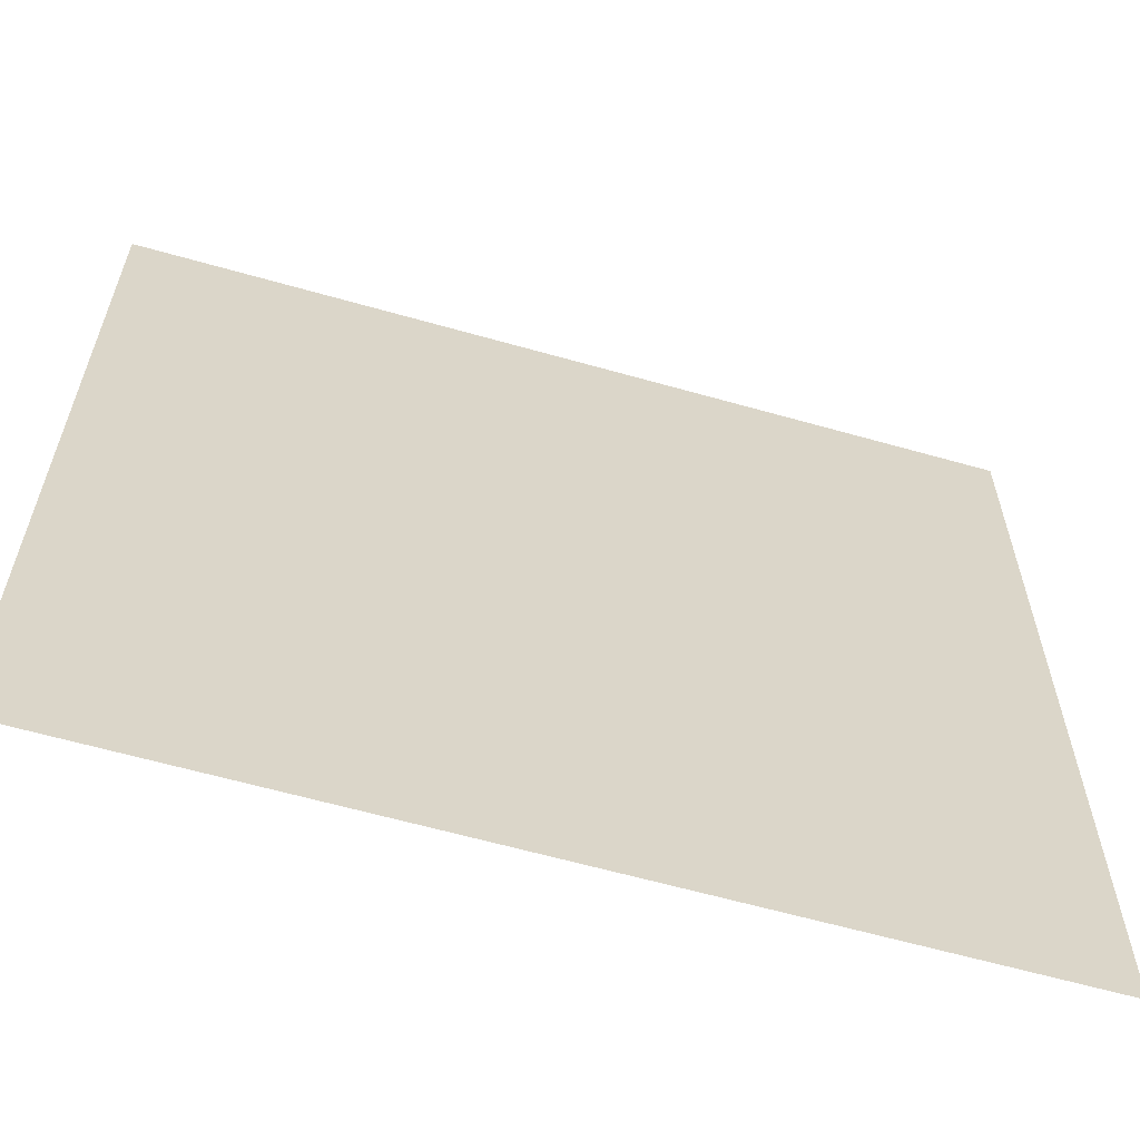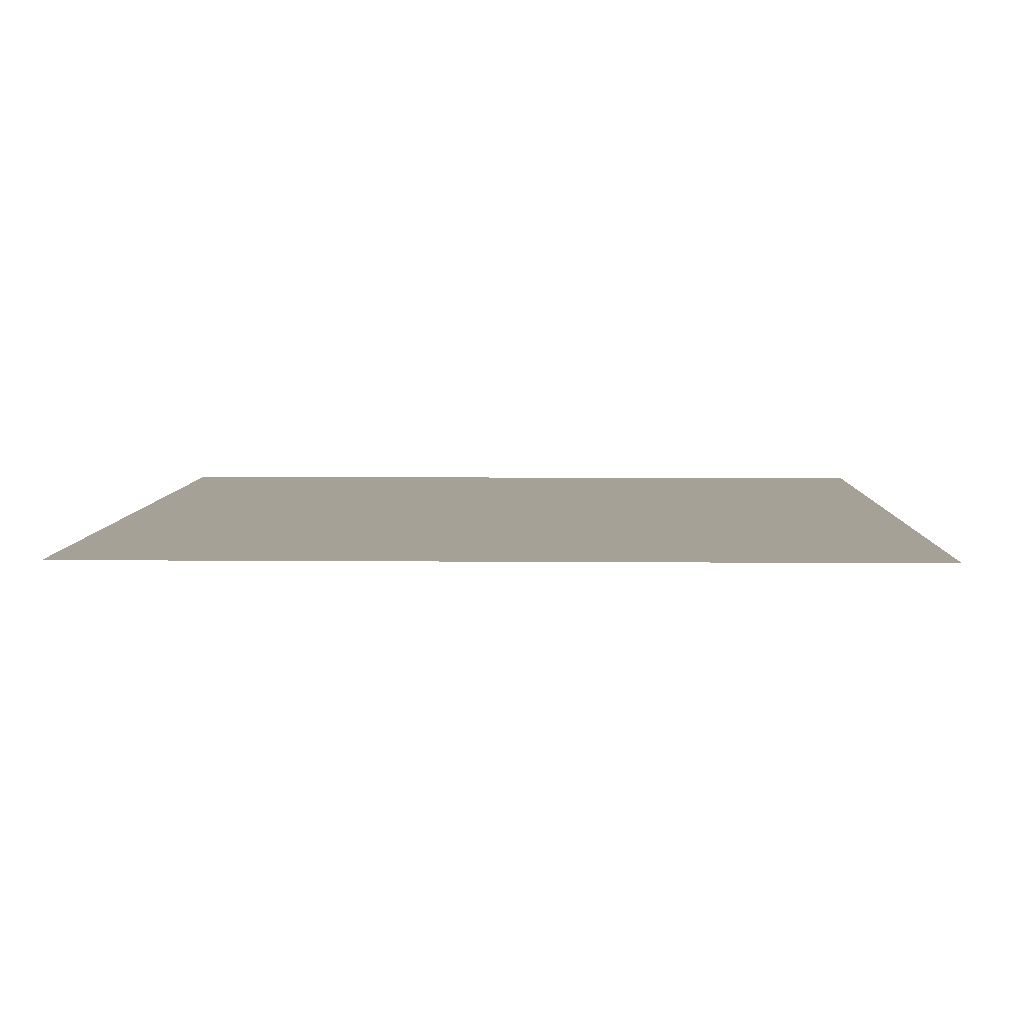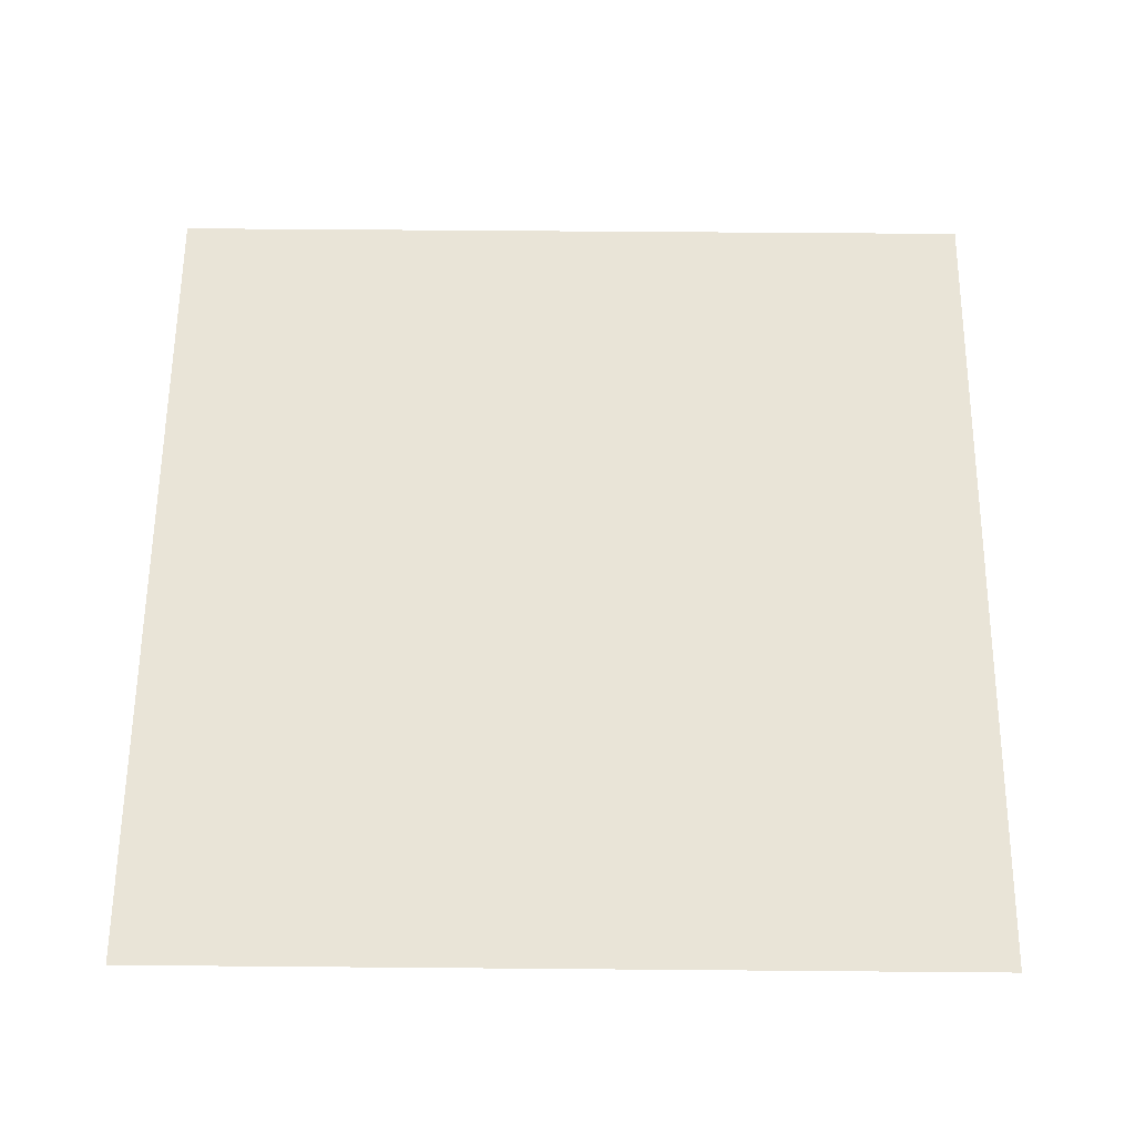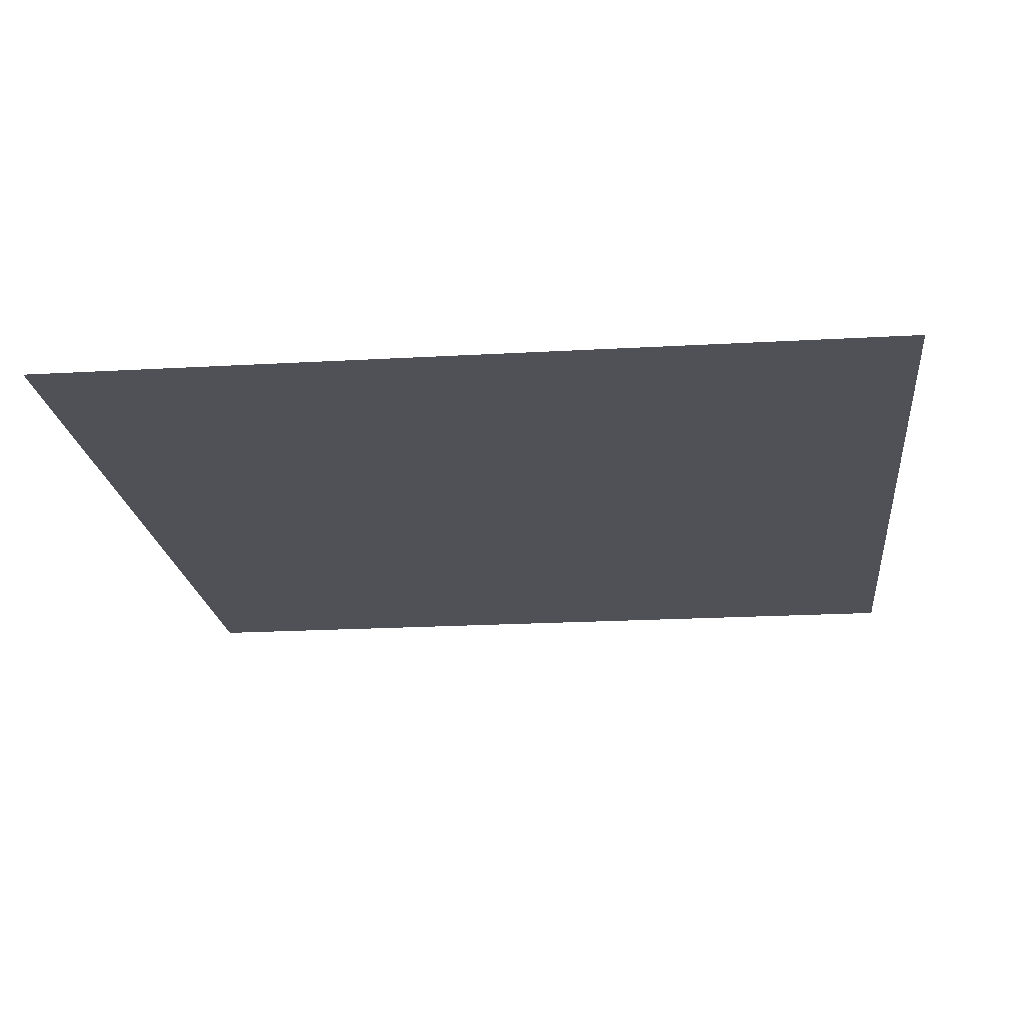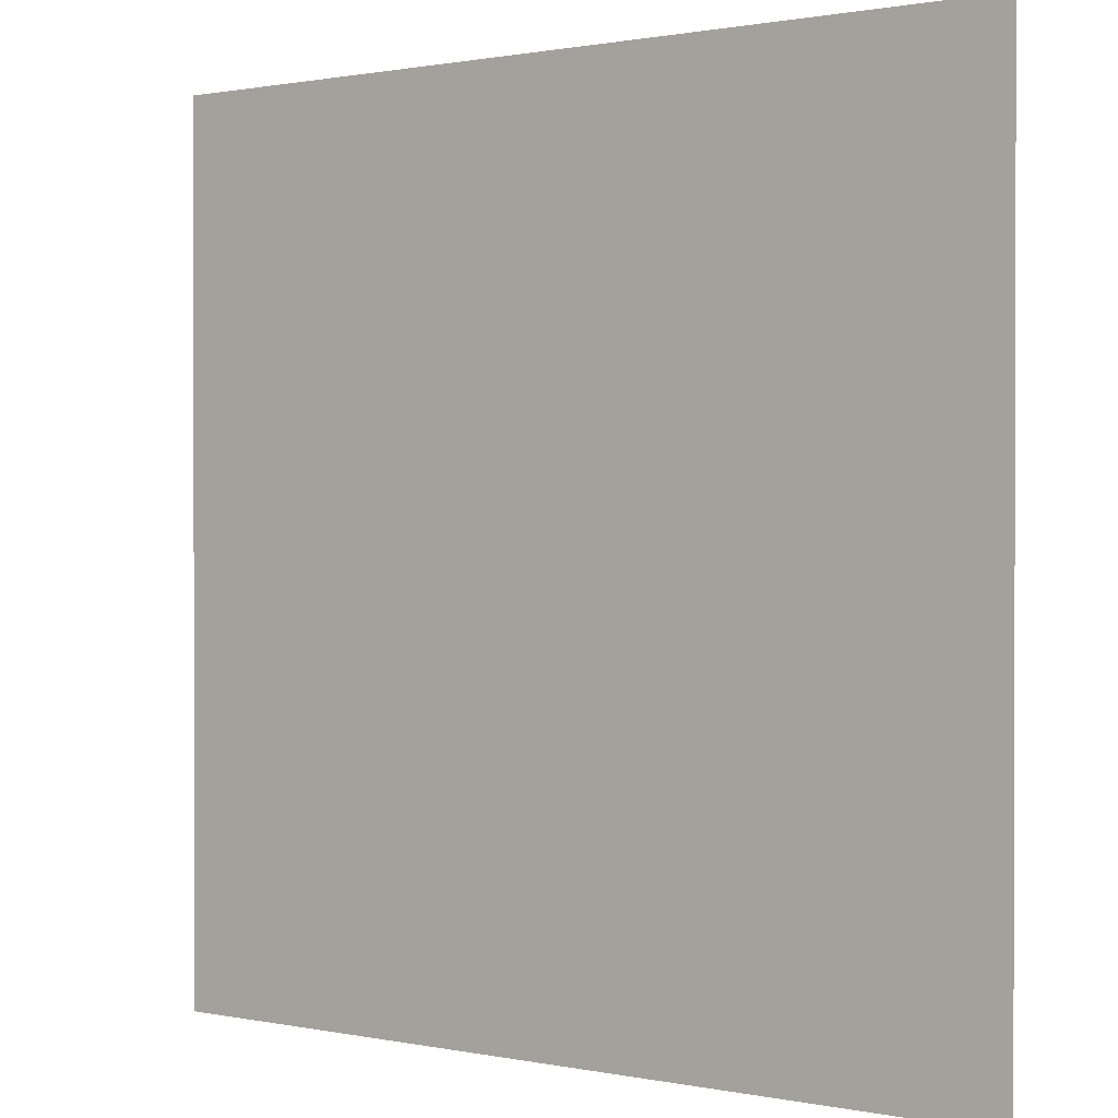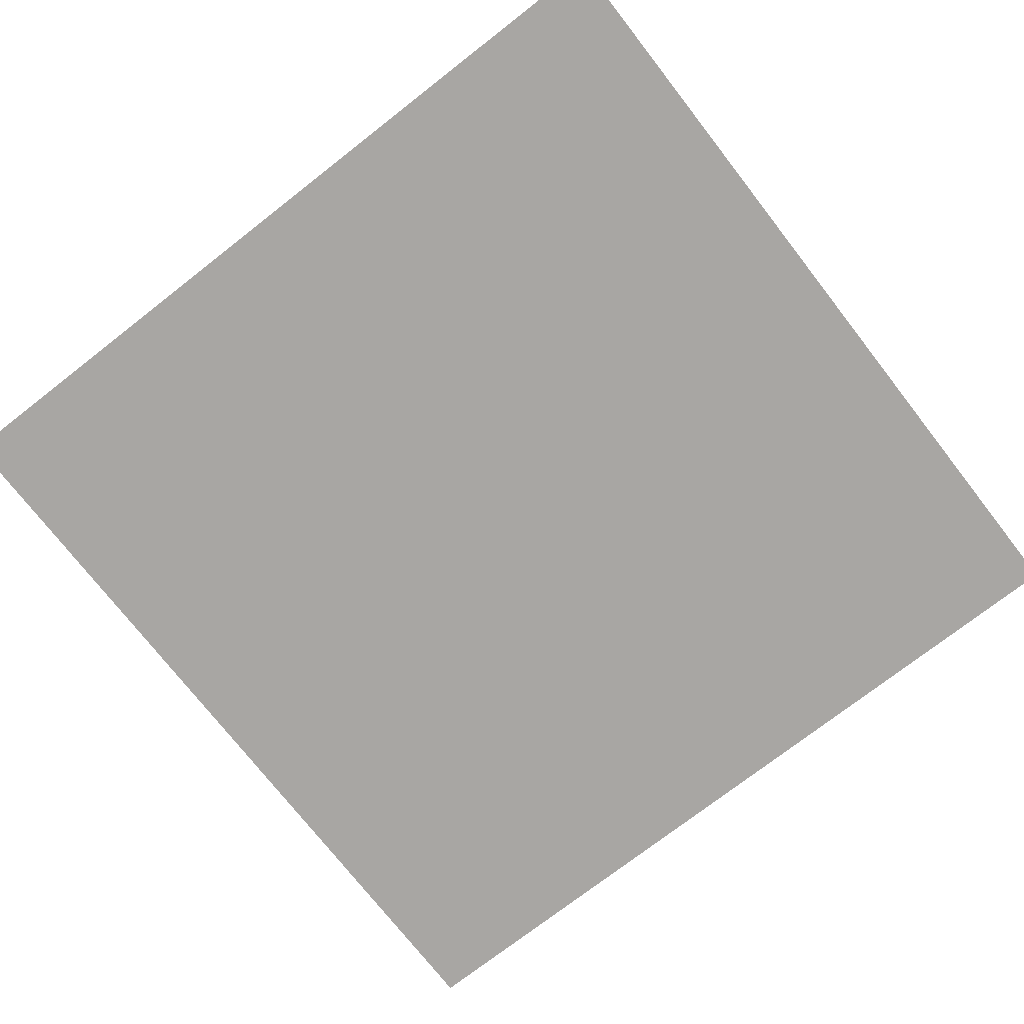
<metadata>
{"format":"obj","ext":"obj","renderer":"f3d","projection":"perspective","resolution":1024,"background":"white","views":[{"elev":-61.9,"azim":-16.1,"up":"+Y"},{"elev":6.2,"azim":91.6,"up":"+Z"},{"elev":61.2,"azim":-179.5,"up":"+Z"},{"elev":-20.3,"azim":6.0,"up":"+Z"},{"elev":0.9,"azim":37.1,"up":"+Y"},{"elev":-74.3,"azim":127.9,"up":"+Z"}]}
</metadata>
<code>
v -768 -1792 0
v -1024 -1792 0
v -1024 -1536 0
v -768 -1536 0
g GrassMap5_mesh_0012
f 1 2 3 4

</code>
